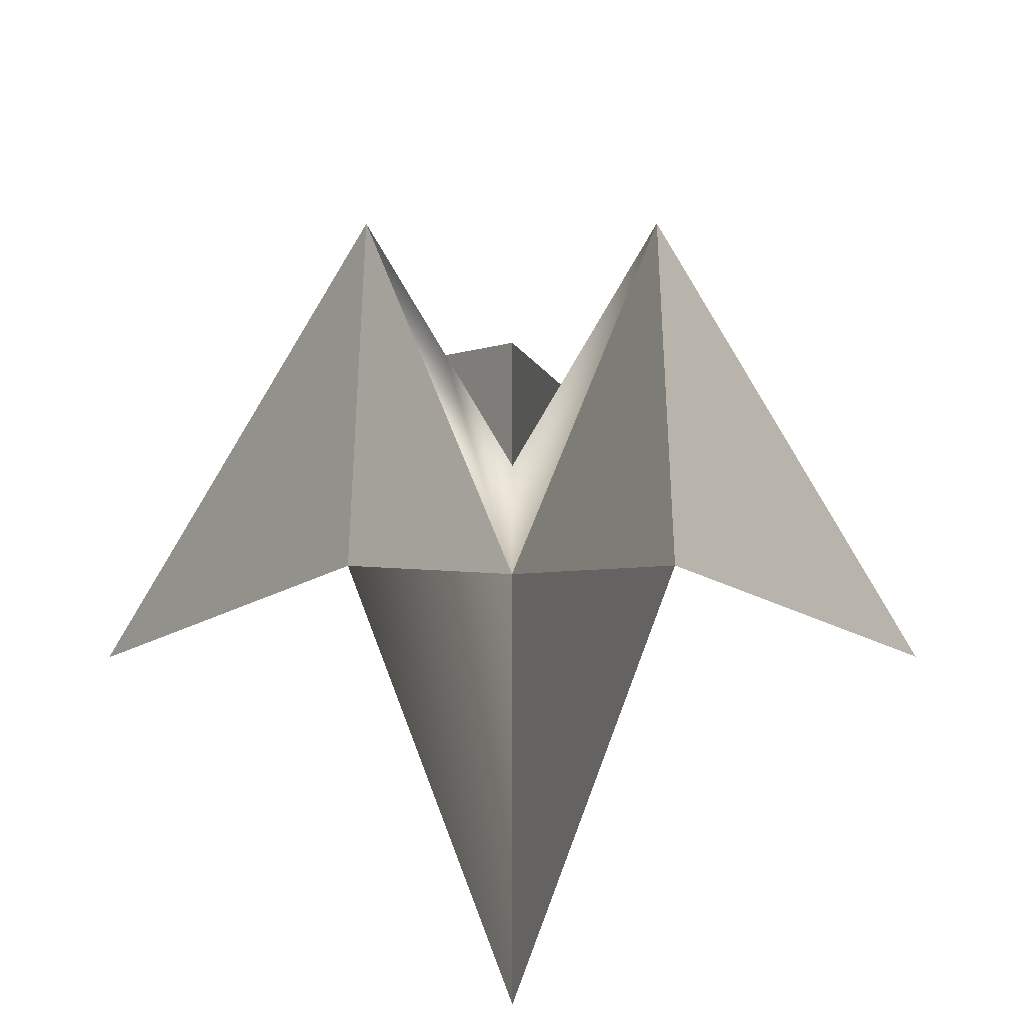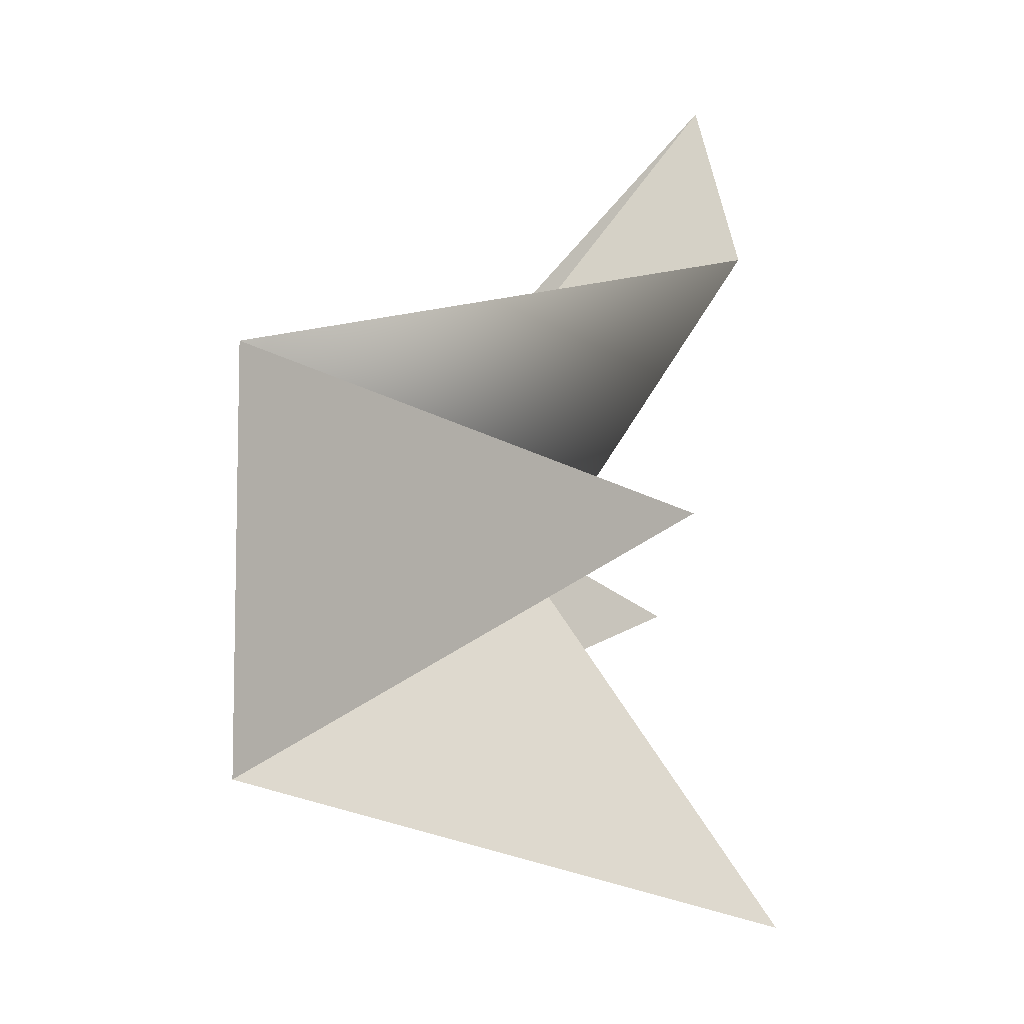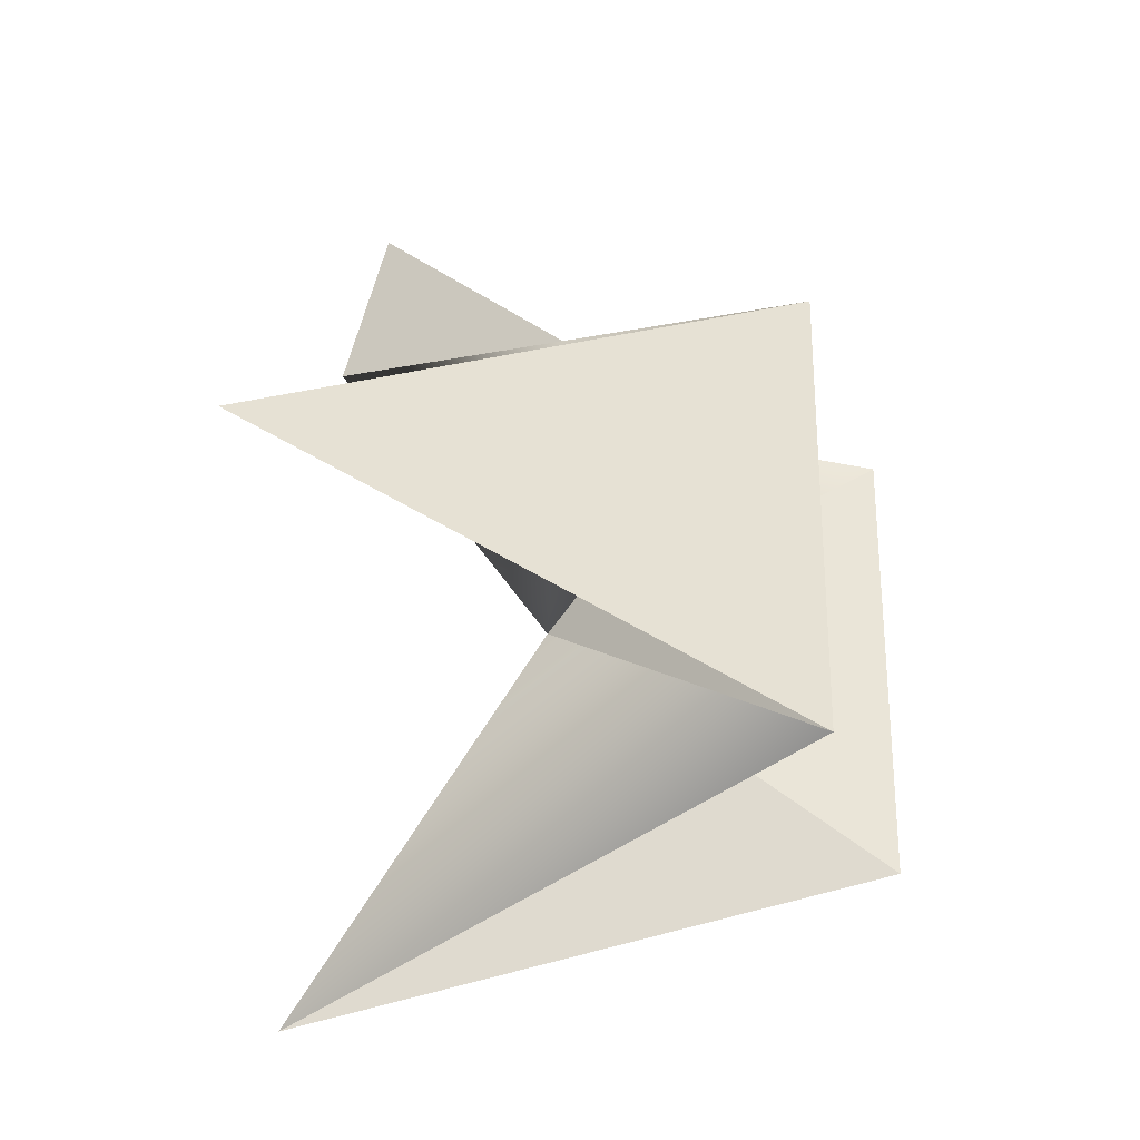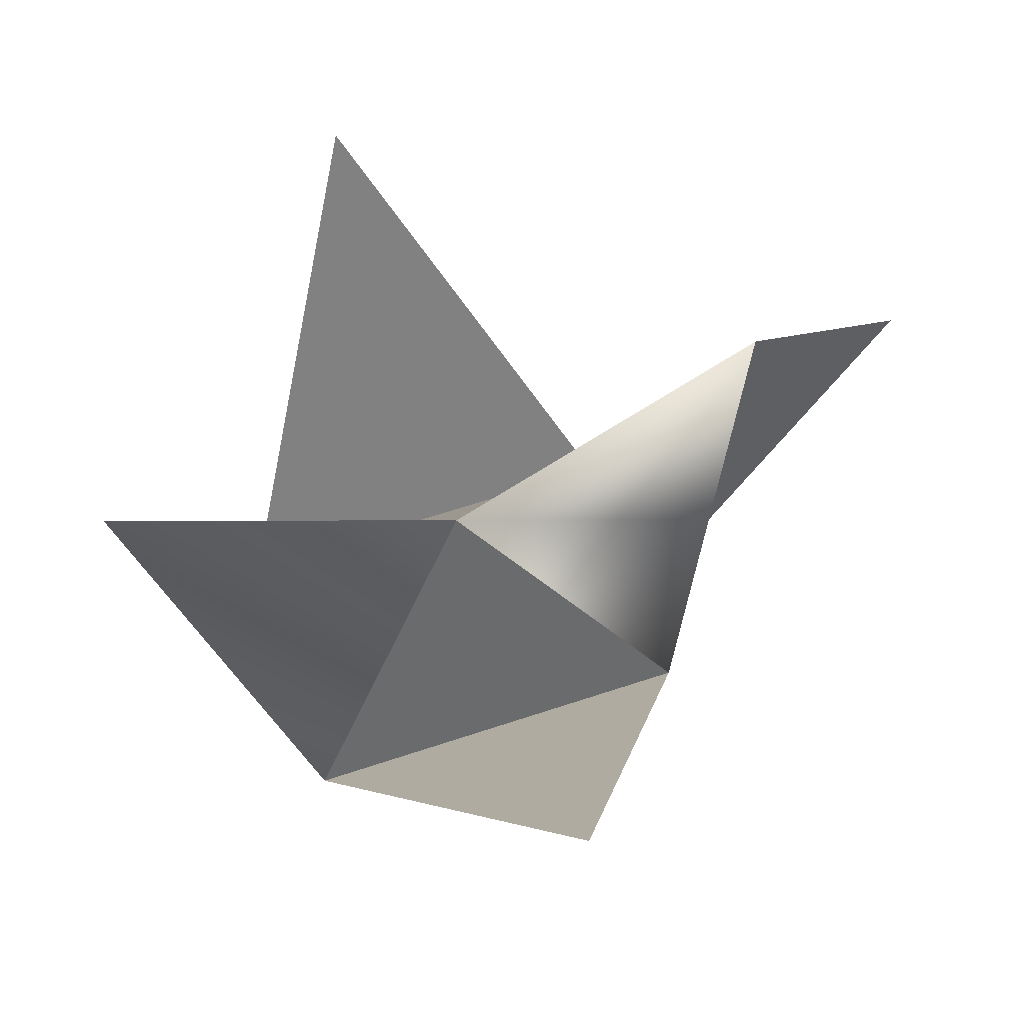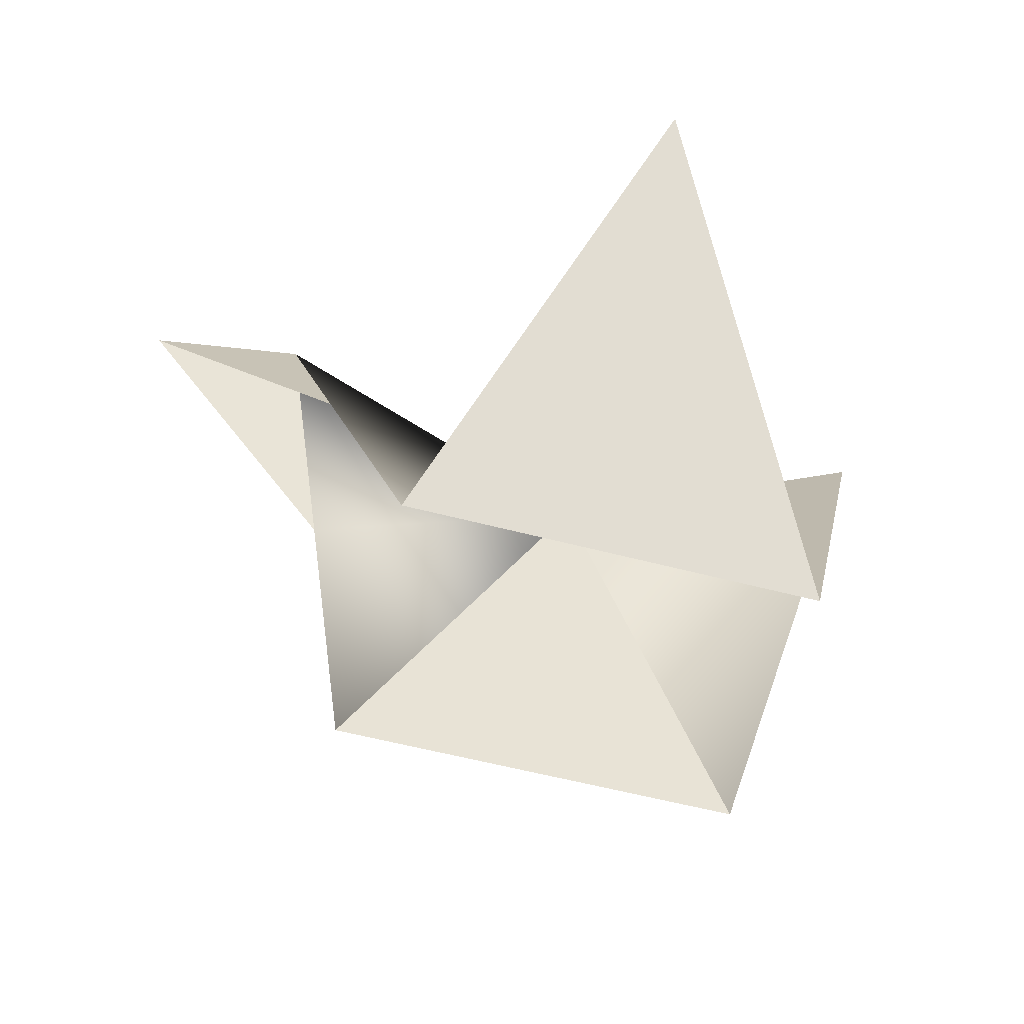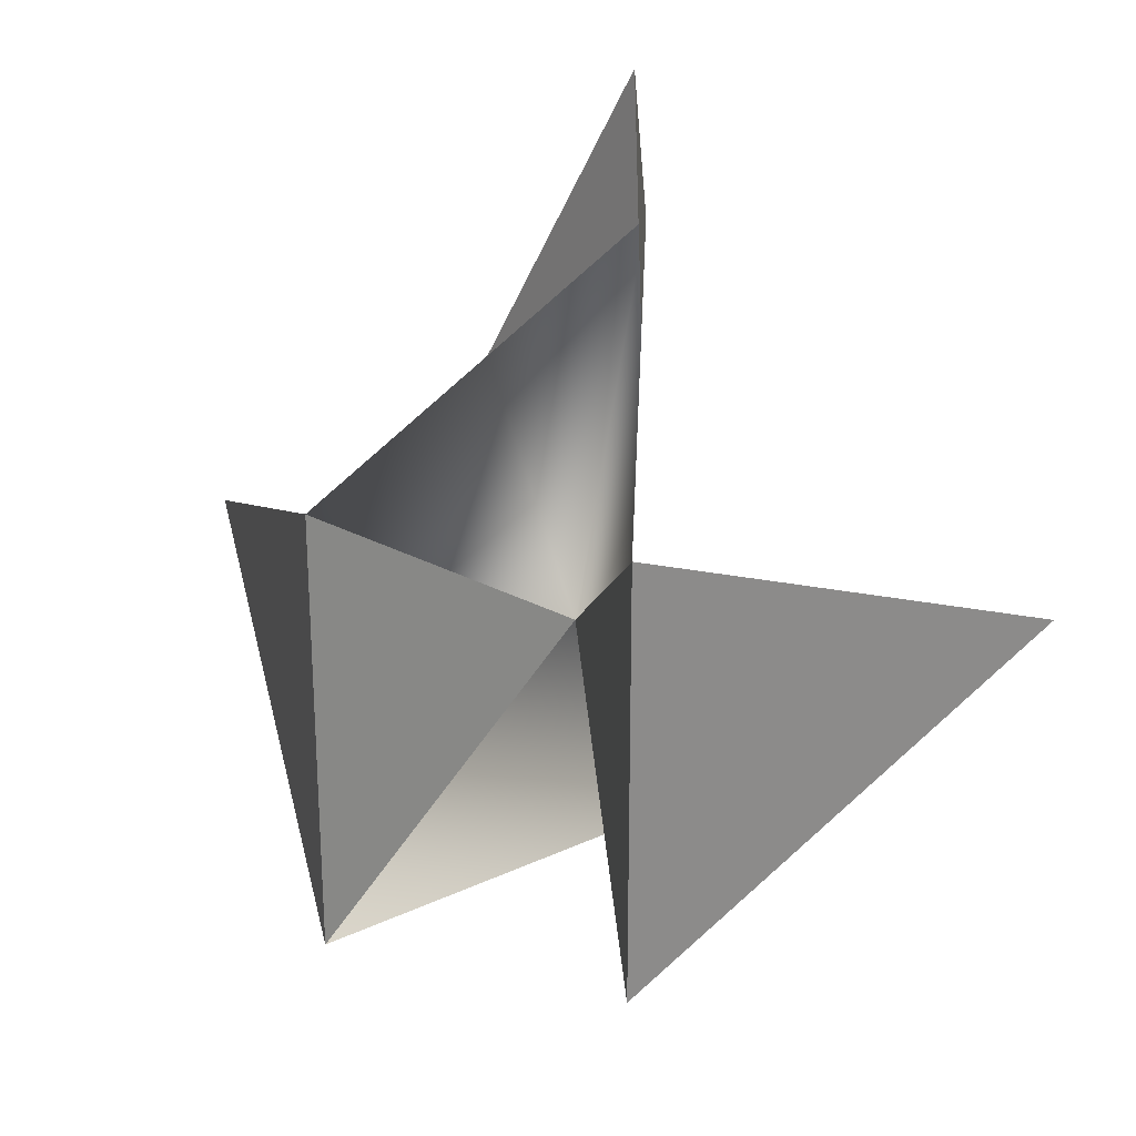
<metadata>
{"format":"obj","ext":"obj","renderer":"f3d","projection":"perspective","resolution":1024,"background":"white","views":[{"elev":-39.5,"azim":-179.9,"up":"+Y"},{"elev":-8.3,"azim":-88.7,"up":"+Y"},{"elev":-30.8,"azim":106.7,"up":"+Y"},{"elev":64.9,"azim":71.6,"up":"+Z"},{"elev":-57.3,"azim":-105.3,"up":"+Z"},{"elev":26.0,"azim":-161.5,"up":"+Y"}]}
</metadata>
<code>
o CRANE_II_crane.001
v 0 -0 0.5
v 0 1.15 1.25
v 0 -1.25 1.35
v 0.5 -0.75 -0.5
v 1.5 -0 1
v -0.5 -0.75 -0.5
v -1.5 -0 1
v -0.5 0.75 -0.5
v 0.5 0.75 -0.5
v -0.25 0.95 0.375
v 0.25 0.95 0.375
v -0.125 1.05 0.8125
v 0.125 1.05 0.8125
v 0 1.7 1.1
v -0.1875 1 0.5938
v 0.1875 1 0.5938
f 4 9 1
f 8 6 1
f 4 5 9
f 6 7 8
f 2 15 14
f 11 2 14
f 1 3 4
f 6 3 1
f 11 16 13 2 1 9
f 2 12 15 10 8 1
l 2 16

</code>
